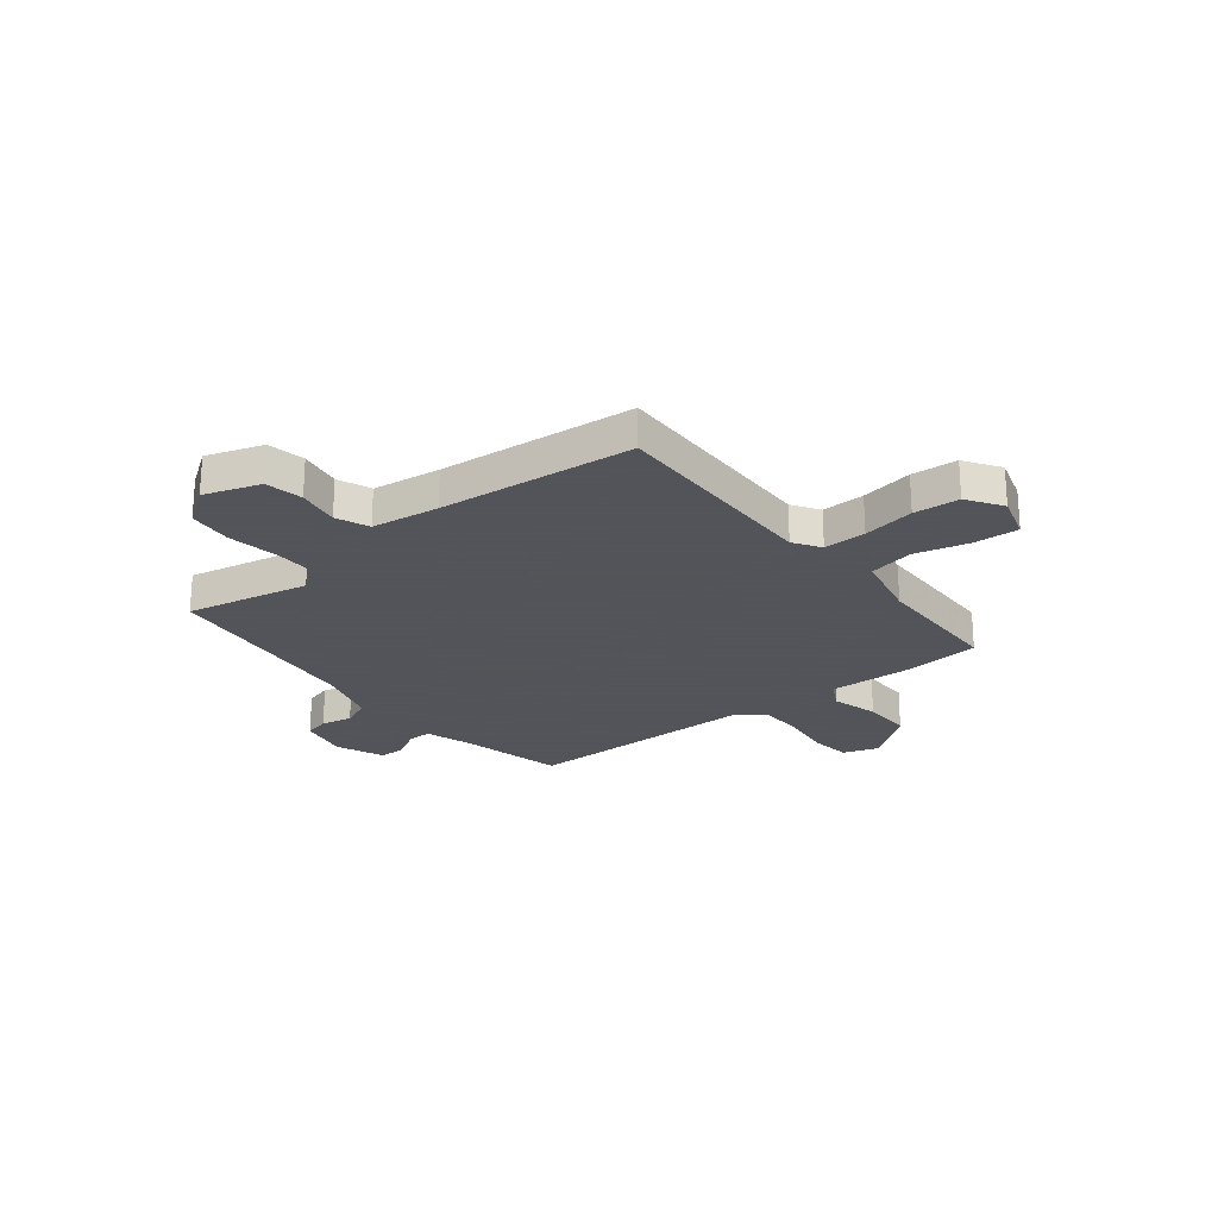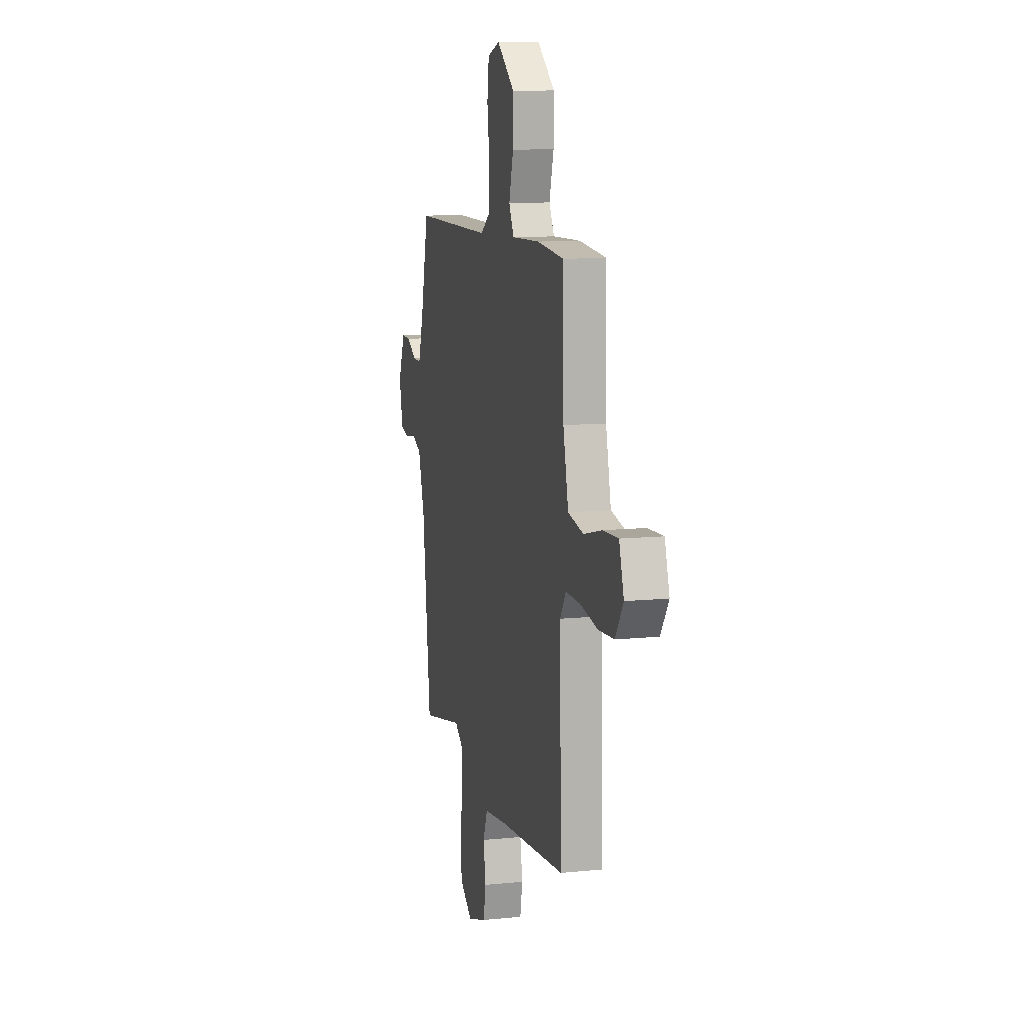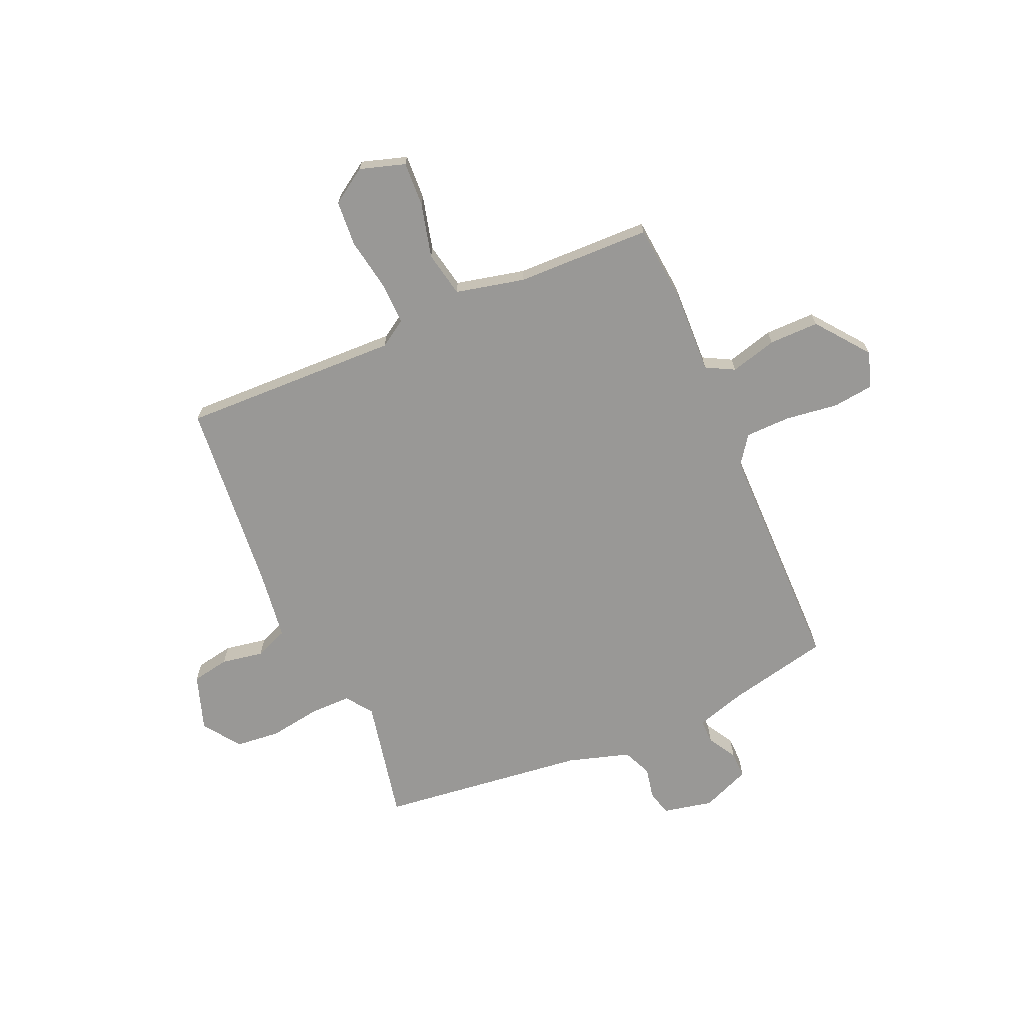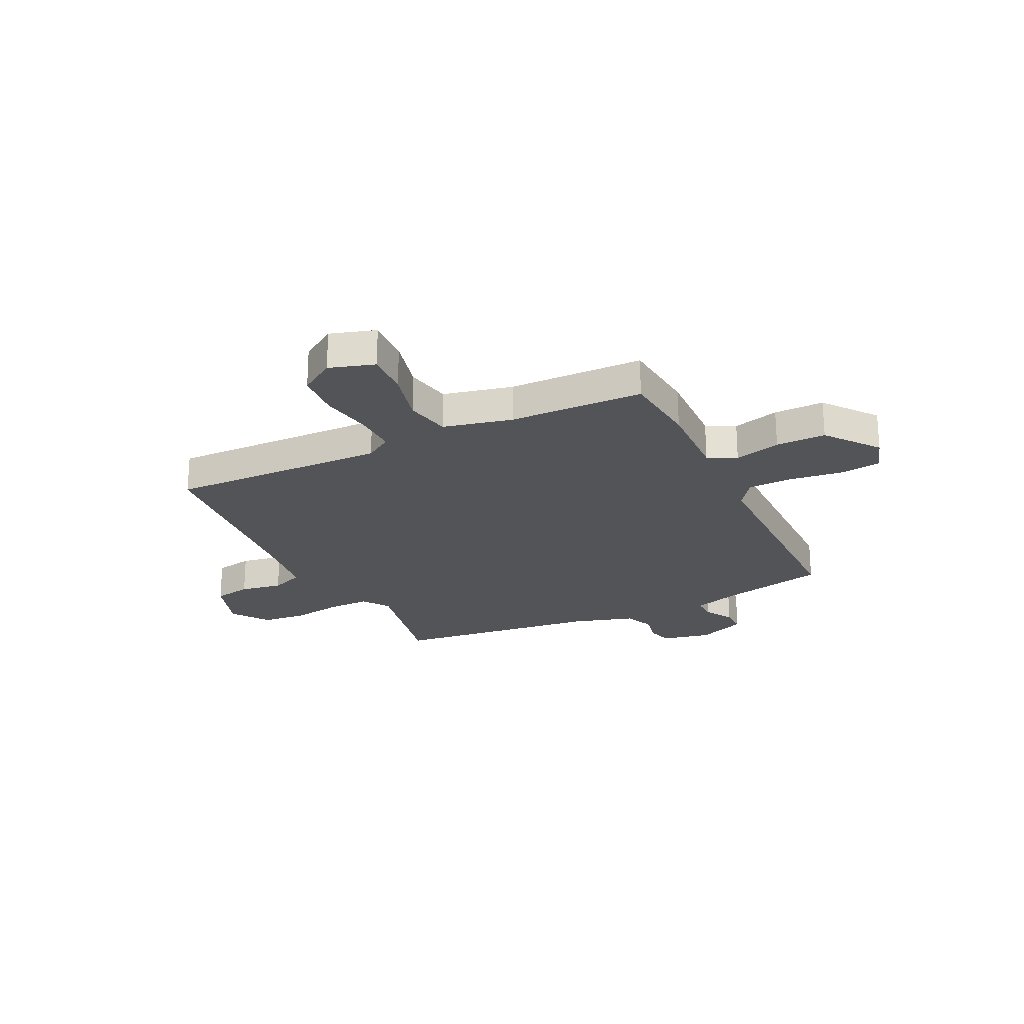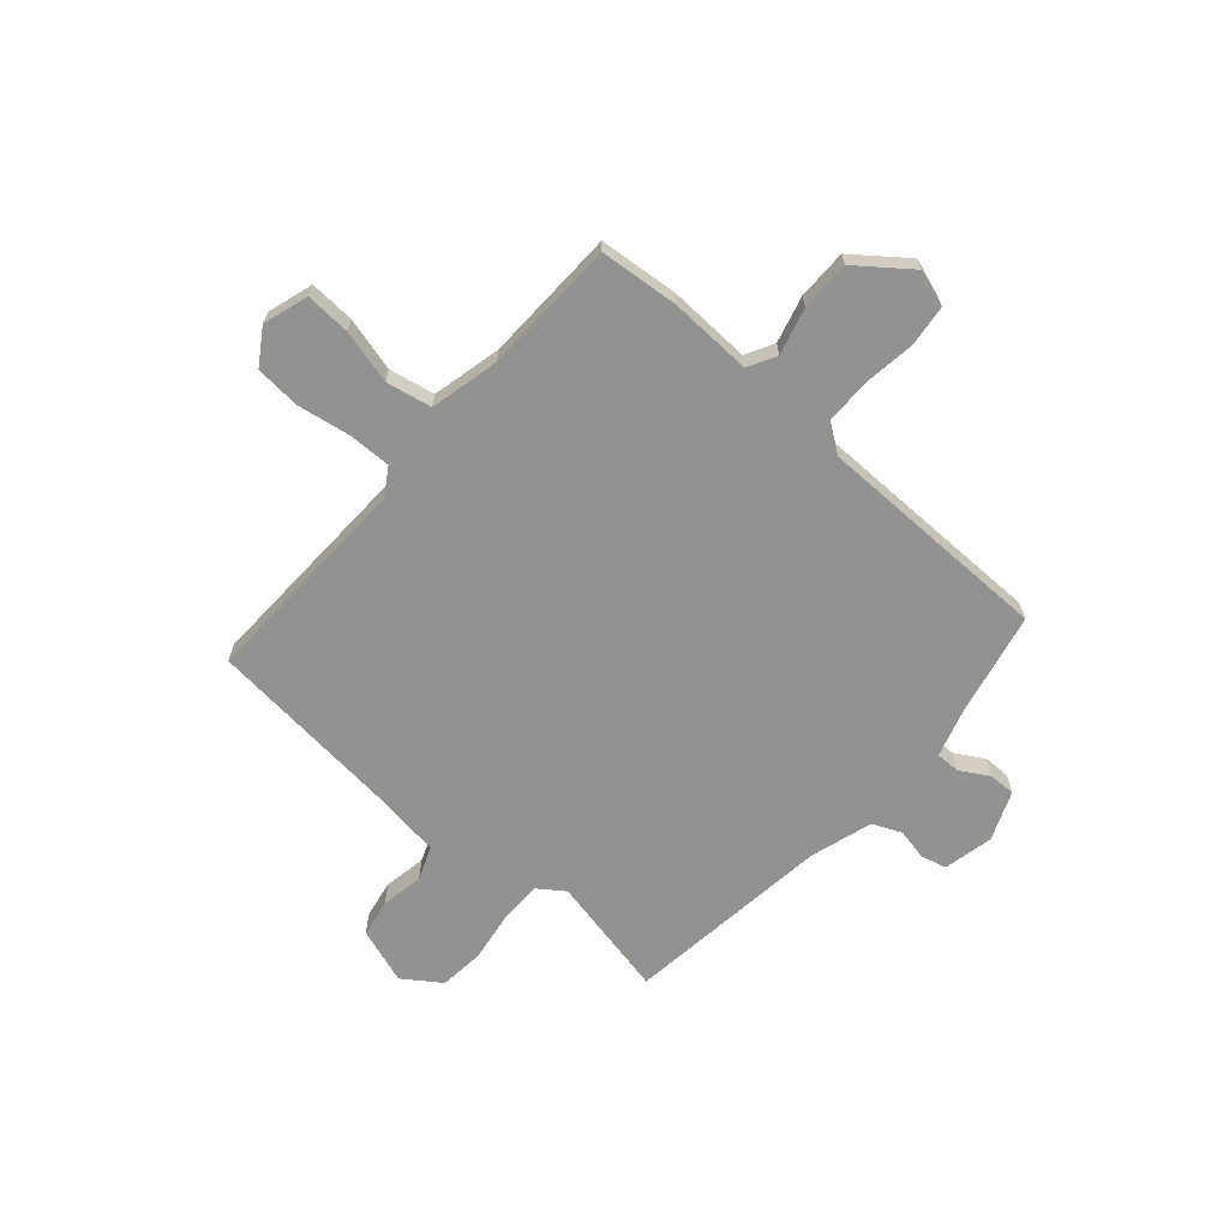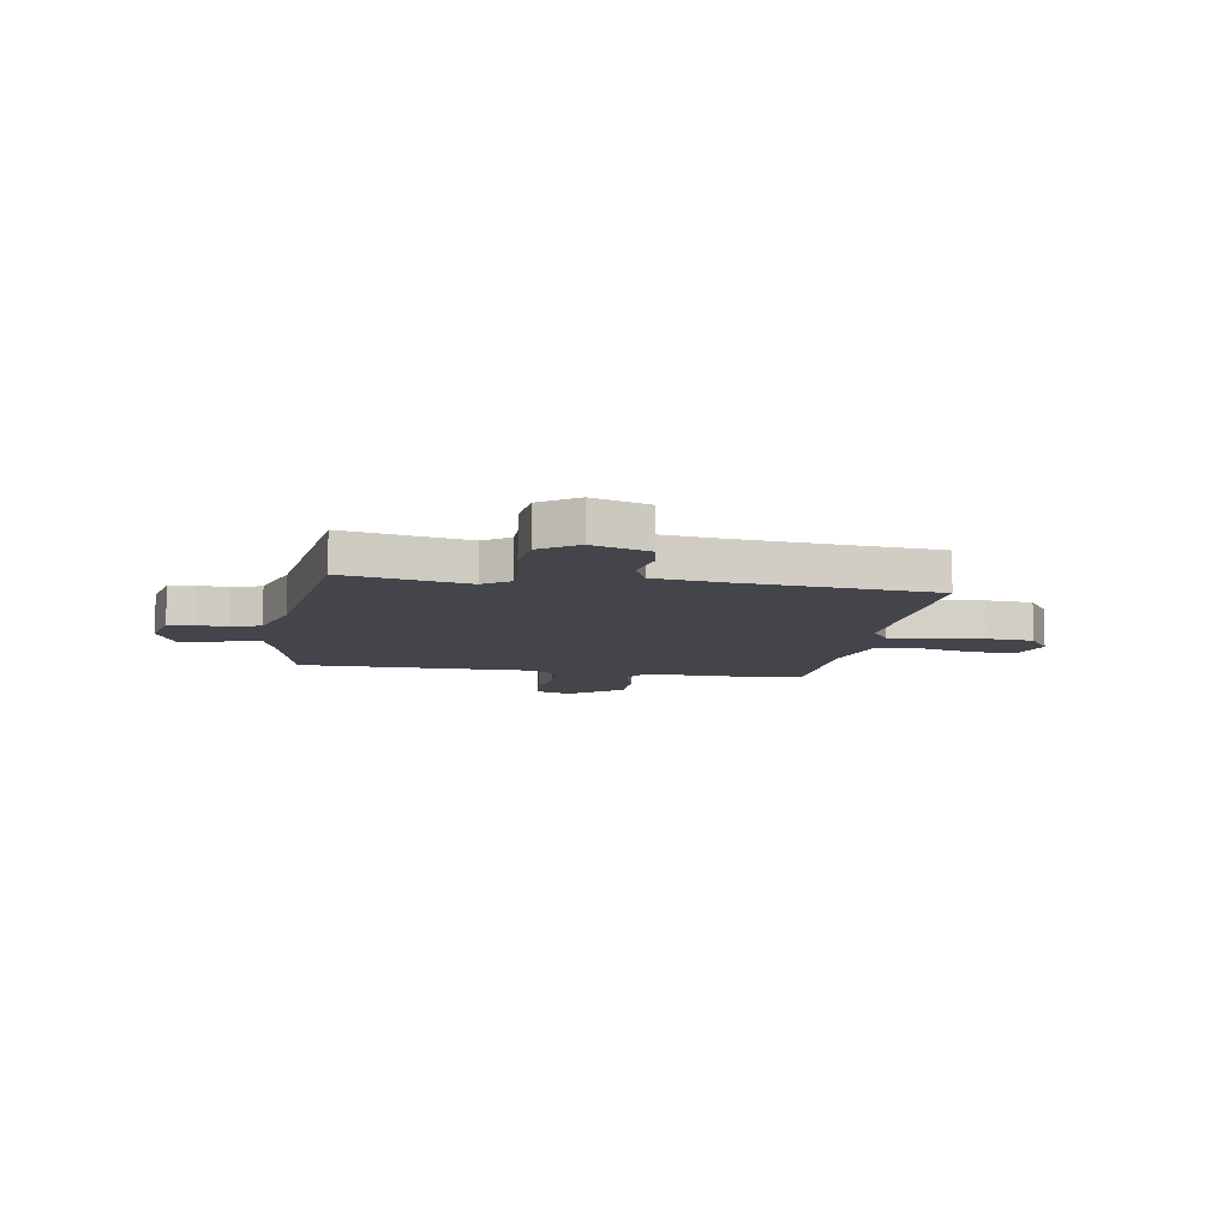
<metadata>
{"format":"obj","ext":"obj","renderer":"f3d","projection":"perspective","resolution":1024,"background":"white","views":[{"elev":-23.9,"azim":-141.6,"up":"+Y"},{"elev":10.7,"azim":-104.2,"up":"+Z"},{"elev":-68.6,"azim":-66.7,"up":"+Y"},{"elev":-23.5,"azim":-64.3,"up":"+Y"},{"elev":-66.3,"azim":-41.7,"up":"+Y"},{"elev":-9.3,"azim":170.2,"up":"+Y"}]}
</metadata>
<code>
v 0.5 0.07 0.5
v 0.545 0.07 0.302
v 0.575 0.07 0.206
v 0.622 0.07 0.207
v 0.677 0.07 0.24
v 0.729 0.07 0.241
v 0.768 0.07 0.147
v 0.748 0.07 0.05
v 0.699 0.07 0.037
v 0.638 0.07 0.049
v 0.582 0.07 0.024
v 0.546 0.07 -0.097
v 0.5 0.07 -0.5
v 0.261 0.07 -0.452
v 0.21 0.07 -0.489
v 0.211 0.07 -0.57
v 0.227 0.07 -0.668
v 0.219 0.07 -0.755
v 0.147 0.07 -0.806
v 0.038 0.07 -0.77
v 0.024 0.07 -0.697
v 0.038 0.07 -0.615
v 0.012 0.07 -0.551
v -0.12 0.07 -0.534
v -0.5 0.07 -0.5
v -0.49 0.07 -0.077
v -0.524 0.07 -0.025
v -0.607 0.07 -0.027
v -0.708 0.07 -0.045
v -0.797 0.07 -0.039
v -0.842 0.07 0.029
v -0.815 0.07 0.117
v -0.728 0.07 0.113
v -0.623 0.07 0.087
v -0.535 0.07 0.105
v -0.505 0.07 0.239
v -0.5 0.07 0.5
v -0.347 0.07 0.515
v -0.186 0.07 0.51
v -0.157 0.07 0.565
v -0.182 0.07 0.655
v -0.183 0.07 0.752
v -0.082 0.07 0.831
v -0.012 0.07 0.808
v -0.002 0.07 0.729
v -0.015 0.07 0.627
v -0.013 0.07 0.539
v 0.042 0.07 0.5
v 0.5 0 0.5
v 0.545 0 0.302
v 0.575 0 0.206
v 0.622 0 0.207
v 0.677 0 0.24
v 0.729 0 0.241
v 0.768 0 0.147
v 0.748 0 0.05
v 0.699 0 0.037
v 0.638 0 0.049
v 0.582 0 0.024
v 0.546 0 -0.097
v 0.5 0 -0.5
v 0.261 0 -0.452
v 0.21 0 -0.489
v 0.211 0 -0.57
v 0.227 0 -0.668
v 0.219 0 -0.755
v 0.147 0 -0.806
v 0.038 0 -0.77
v 0.024 0 -0.697
v 0.038 0 -0.615
v 0.012 0 -0.551
v -0.12 0 -0.534
v -0.5 0 -0.5
v -0.49 0 -0.077
v -0.524 0 -0.025
v -0.607 0 -0.027
v -0.708 0 -0.045
v -0.797 0 -0.039
v -0.842 0 0.029
v -0.815 0 0.117
v -0.728 0 0.113
v -0.623 0 0.087
v -0.535 0 0.105
v -0.505 0 0.239
v -0.5 0 0.5
v -0.347 0 0.515
v -0.186 0 0.51
v -0.157 0 0.565
v -0.182 0 0.655
v -0.183 0 0.752
v -0.082 0 0.831
v -0.012 0 0.808
v -0.002 0 0.729
v -0.015 0 0.627
v -0.013 0 0.539
v 0.042 0 0.5
f 44 45 46
f 43 44 46
f 42 43 46
f 41 42 46
f 40 41 46
f 39 40 46 47
f 36 37 38 39
f 39 47 48
f 36 39 48
f 35 36 48
f 32 33 34
f 31 32 34
f 30 31 34
f 29 30 34
f 28 29 34
f 27 28 34 35
f 48 1 2
f 35 48 2
f 27 35 2
f 26 27 2
f 20 21 22
f 19 20 22
f 18 19 22
f 17 18 22
f 16 17 22
f 15 16 22 23
f 14 15 23 24
f 12 13 14
f 26 2 3
f 25 26 3
f 24 25 3
f 14 24 3
f 12 14 3
f 11 12 3
f 8 9 10
f 7 8 10
f 6 7 10
f 5 6 10
f 4 5 10
f 3 4 10 11
f 94 93 92
f 94 92 91
f 94 91 90
f 94 90 89
f 94 89 88
f 95 94 88 87
f 87 86 85 84
f 96 95 87
f 96 87 84
f 96 84 83
f 82 81 80
f 82 80 79
f 82 79 78
f 82 78 77
f 82 77 76
f 83 82 76 75
f 50 49 96
f 50 96 83
f 50 83 75
f 50 75 74
f 70 69 68
f 70 68 67
f 70 67 66
f 70 66 65
f 70 65 64
f 71 70 64 63
f 72 71 63 62
f 62 61 60
f 51 50 74
f 51 74 73
f 51 73 72
f 51 72 62
f 51 62 60
f 51 60 59
f 58 57 56
f 58 56 55
f 58 55 54
f 58 54 53
f 58 53 52
f 59 58 52 51
f 1 49 50 2
f 2 50 51 3
f 3 51 52 4
f 4 52 53 5
f 5 53 54 6
f 6 54 55 7
f 7 55 56 8
f 8 56 57 9
f 9 57 58 10
f 10 58 59 11
f 11 59 60 12
f 12 60 61 13
f 13 61 62 14
f 14 62 63 15
f 15 63 64 16
f 16 64 65 17
f 17 65 66 18
f 18 66 67 19
f 19 67 68 20
f 20 68 69 21
f 21 69 70 22
f 22 70 71 23
f 23 71 72 24
f 24 72 73 25
f 25 73 74 26
f 26 74 75 27
f 27 75 76 28
f 28 76 77 29
f 29 77 78 30
f 30 78 79 31
f 31 79 80 32
f 32 80 81 33
f 33 81 82 34
f 34 82 83 35
f 35 83 84 36
f 36 84 85 37
f 37 85 86 38
f 38 86 87 39
f 39 87 88 40
f 40 88 89 41
f 41 89 90 42
f 42 90 91 43
f 43 91 92 44
f 44 92 93 45
f 45 93 94 46
f 46 94 95 47
f 47 95 96 48
f 48 96 49 1

</code>
